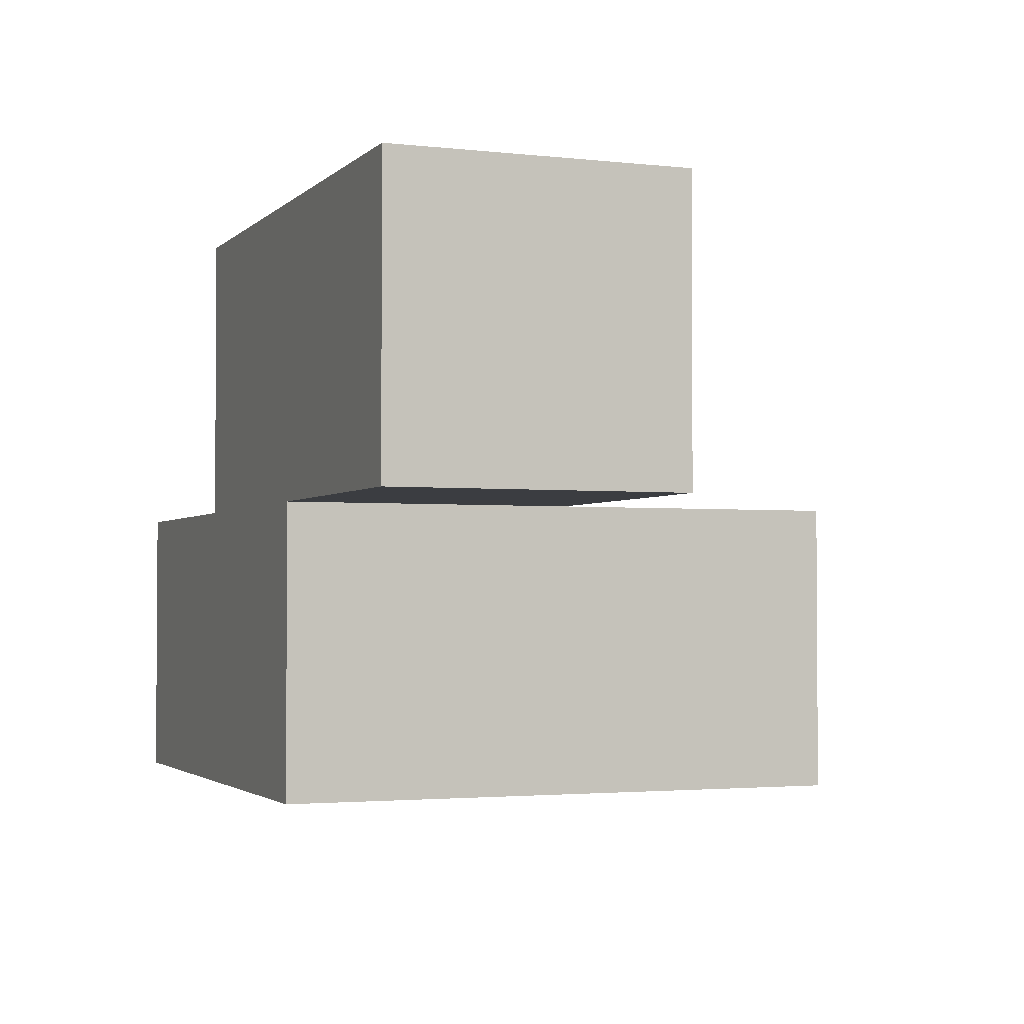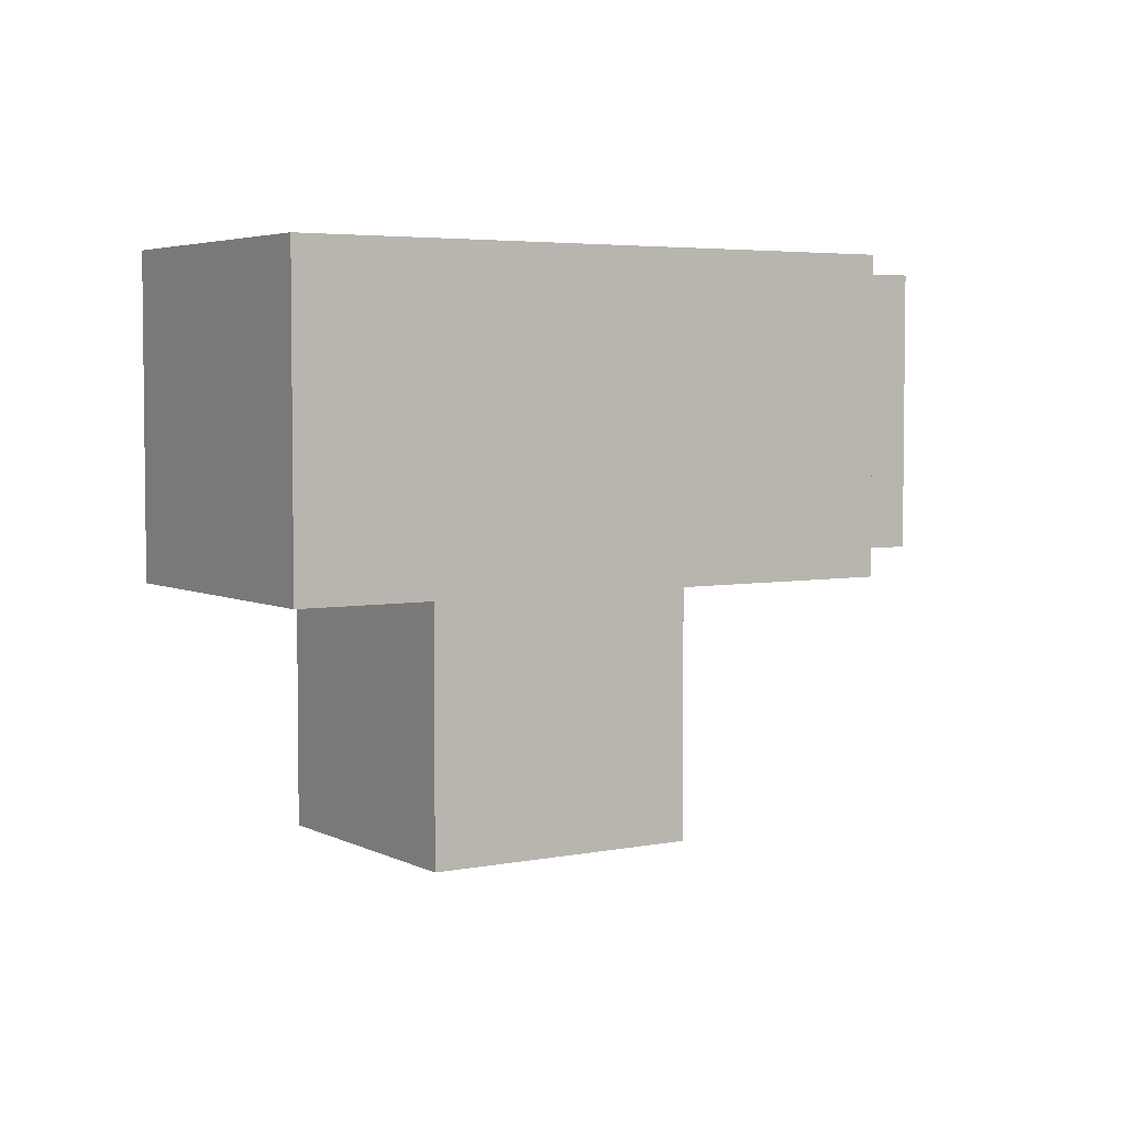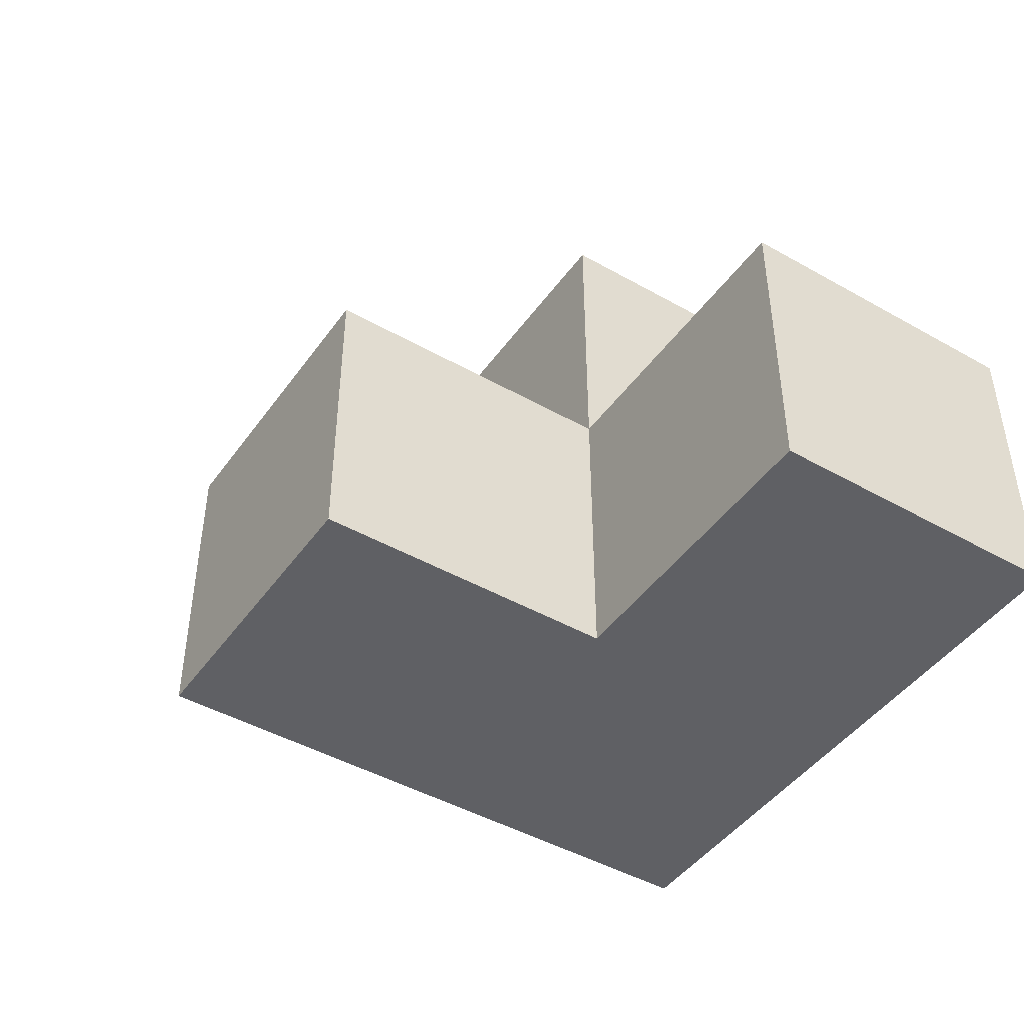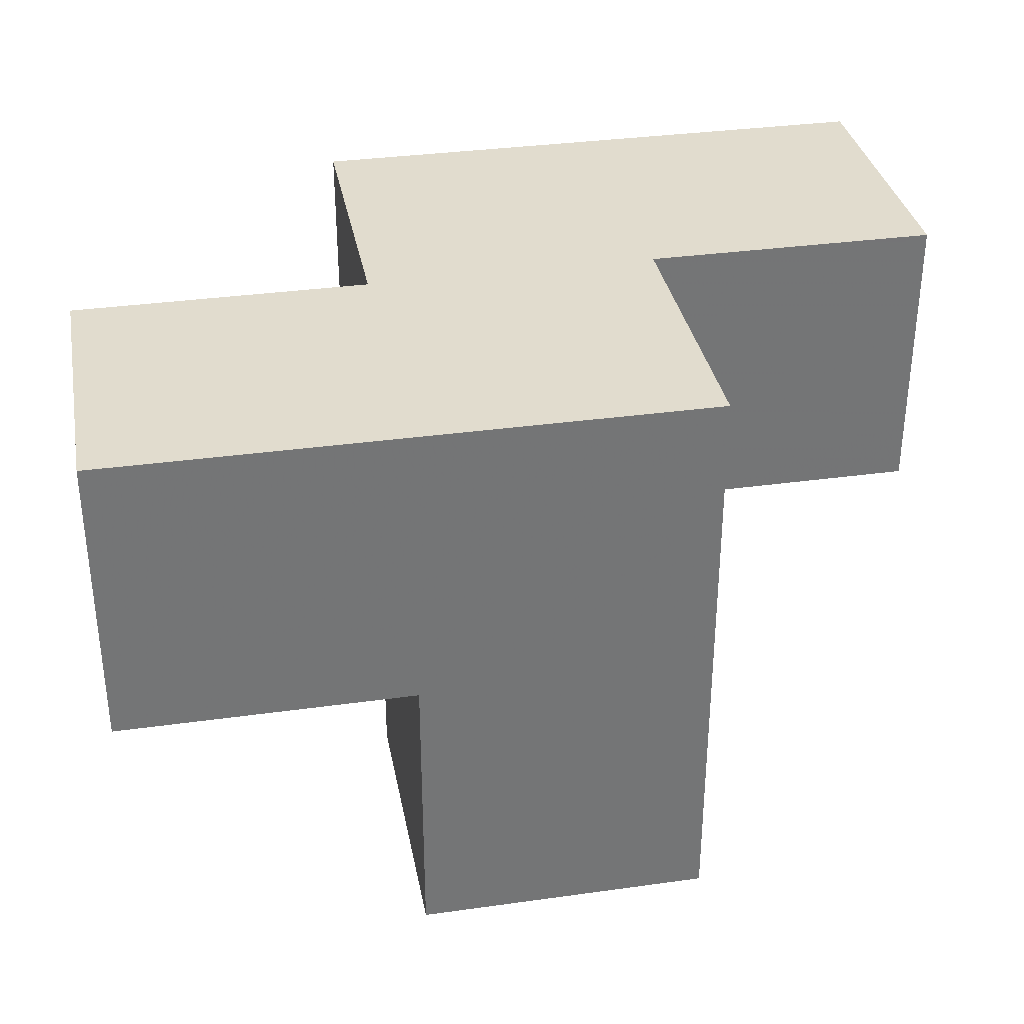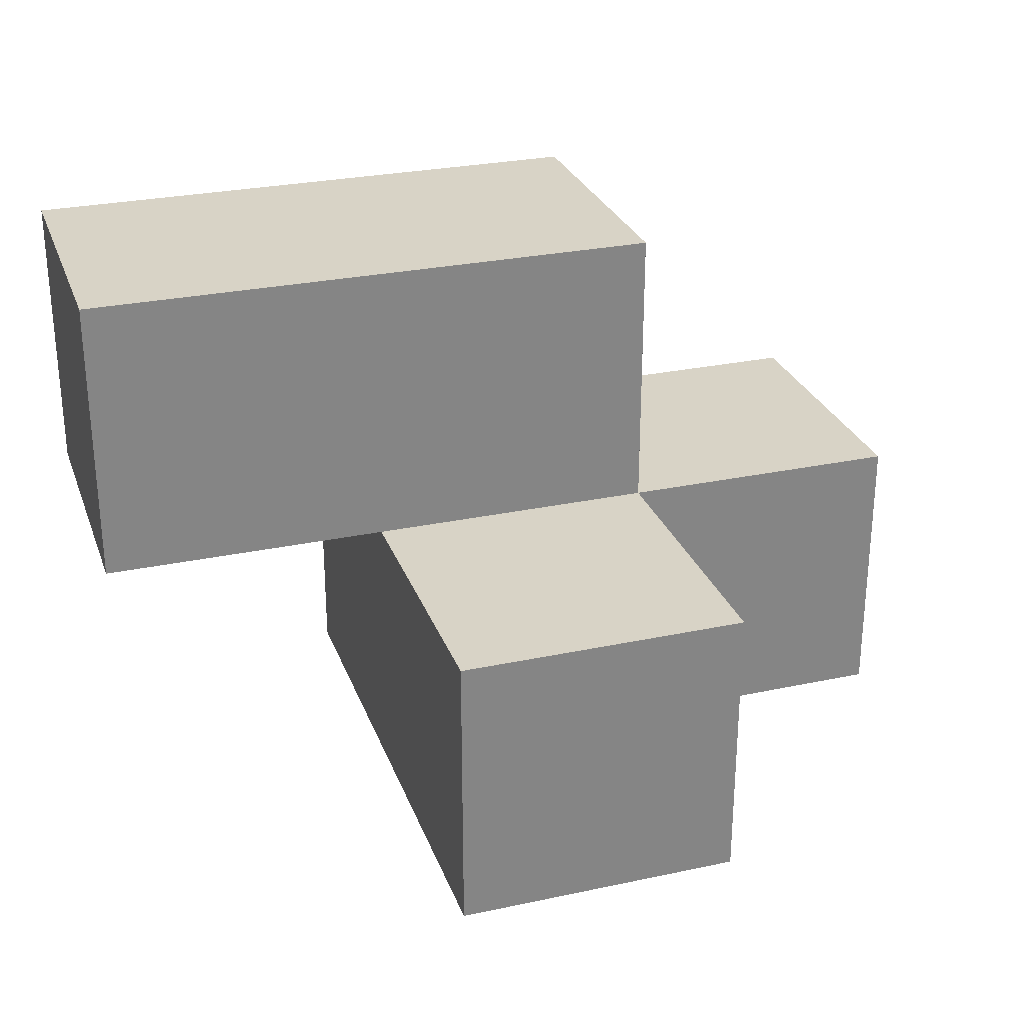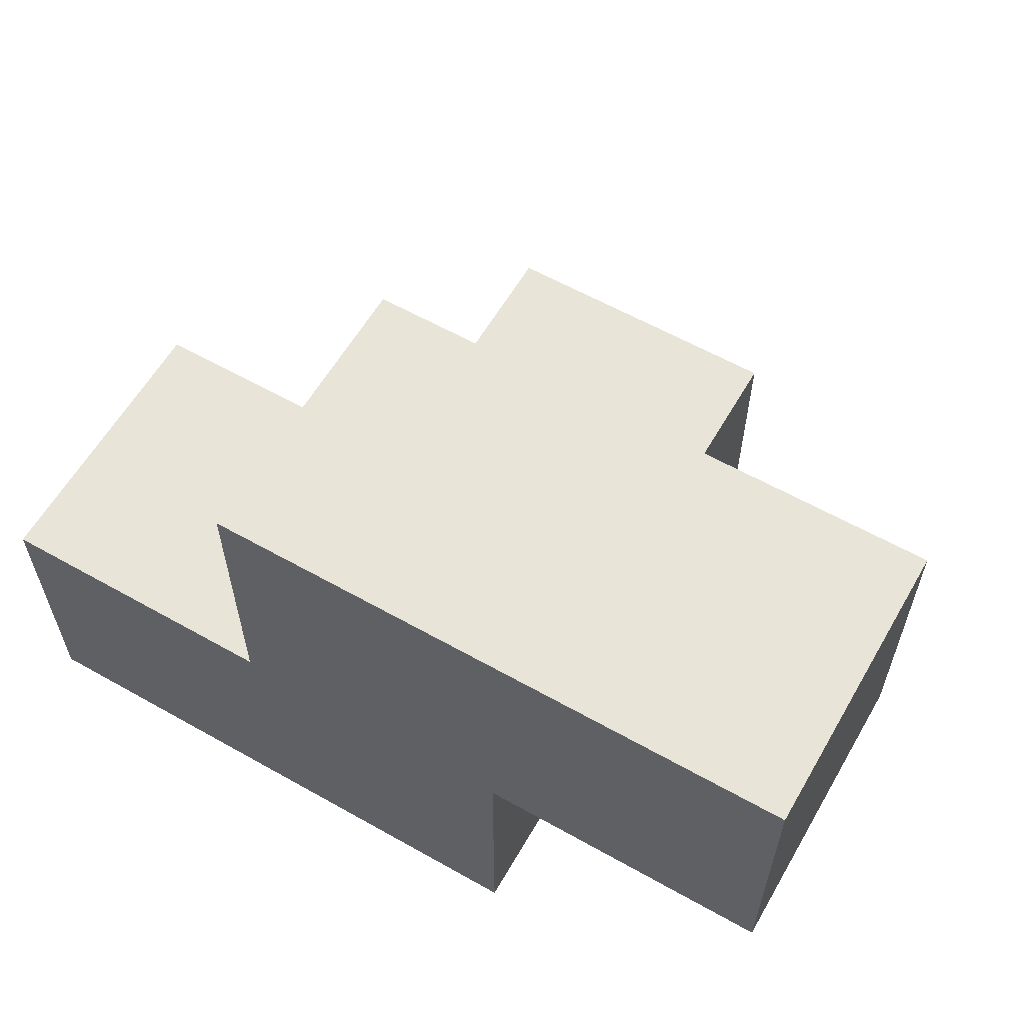
<metadata>
{"format":"obj","ext":"obj","renderer":"f3d","projection":"perspective","resolution":1024,"background":"white","views":[{"elev":-2.4,"azim":68.4,"up":"+Y"},{"elev":4.3,"azim":147.2,"up":"+Z"},{"elev":-45.1,"azim":-123.3,"up":"+Y"},{"elev":34.1,"azim":-10.7,"up":"+Z"},{"elev":27.9,"azim":162.0,"up":"+Y"},{"elev":60.1,"azim":30.0,"up":"+Y"}]}
</metadata>
<code>
v 2.005 2.009 2.002
v 2.995 2.009 1.012
v 1.015 2.009 2.002
v 1.015 2.999 2.992
v 2.995 2.999 2.002
v 2.005 3.989 2.002
v 3.985 2.999 2.002
v 2.005 2.999 2.992
v 2.005 2.009 1.012
v 3.985 3.989 2.992
v 2.995 3.989 2.992
v 2.995 2.999 1.012
v 2.995 2.009 2.992
v 1.015 2.999 2.002
v 2.005 2.999 2.002
v 2.005 2.009 2.992
v 3.985 3.989 2.002
v 2.995 2.009 2.002
v 1.015 2.009 2.992
v 2.995 2.999 2.992
v 2.995 3.989 2.002
v 2.005 3.989 2.992
v 2.005 2.999 1.012
v 3.985 2.999 2.992
f 16 13 8
f 20 8 13
f 1 18 16
f 13 16 18
f 18 5 13
f 20 13 5
f 1 3 15
f 14 15 3
f 19 16 4
f 8 4 16
f 3 1 19
f 16 19 1
f 15 14 8
f 4 8 14
f 14 3 4
f 19 4 3
f 5 15 21
f 6 21 15
f 8 20 22
f 11 22 20
f 21 6 11
f 22 11 6
f 6 15 22
f 8 22 15
f 2 9 12
f 23 12 9
f 9 2 1
f 18 1 2
f 12 23 5
f 15 5 23
f 23 9 15
f 1 15 9
f 2 12 18
f 5 18 12
f 7 5 17
f 21 17 5
f 20 24 11
f 10 11 24
f 5 7 20
f 24 20 7
f 17 21 10
f 11 10 21
f 7 17 24
f 10 24 17

</code>
